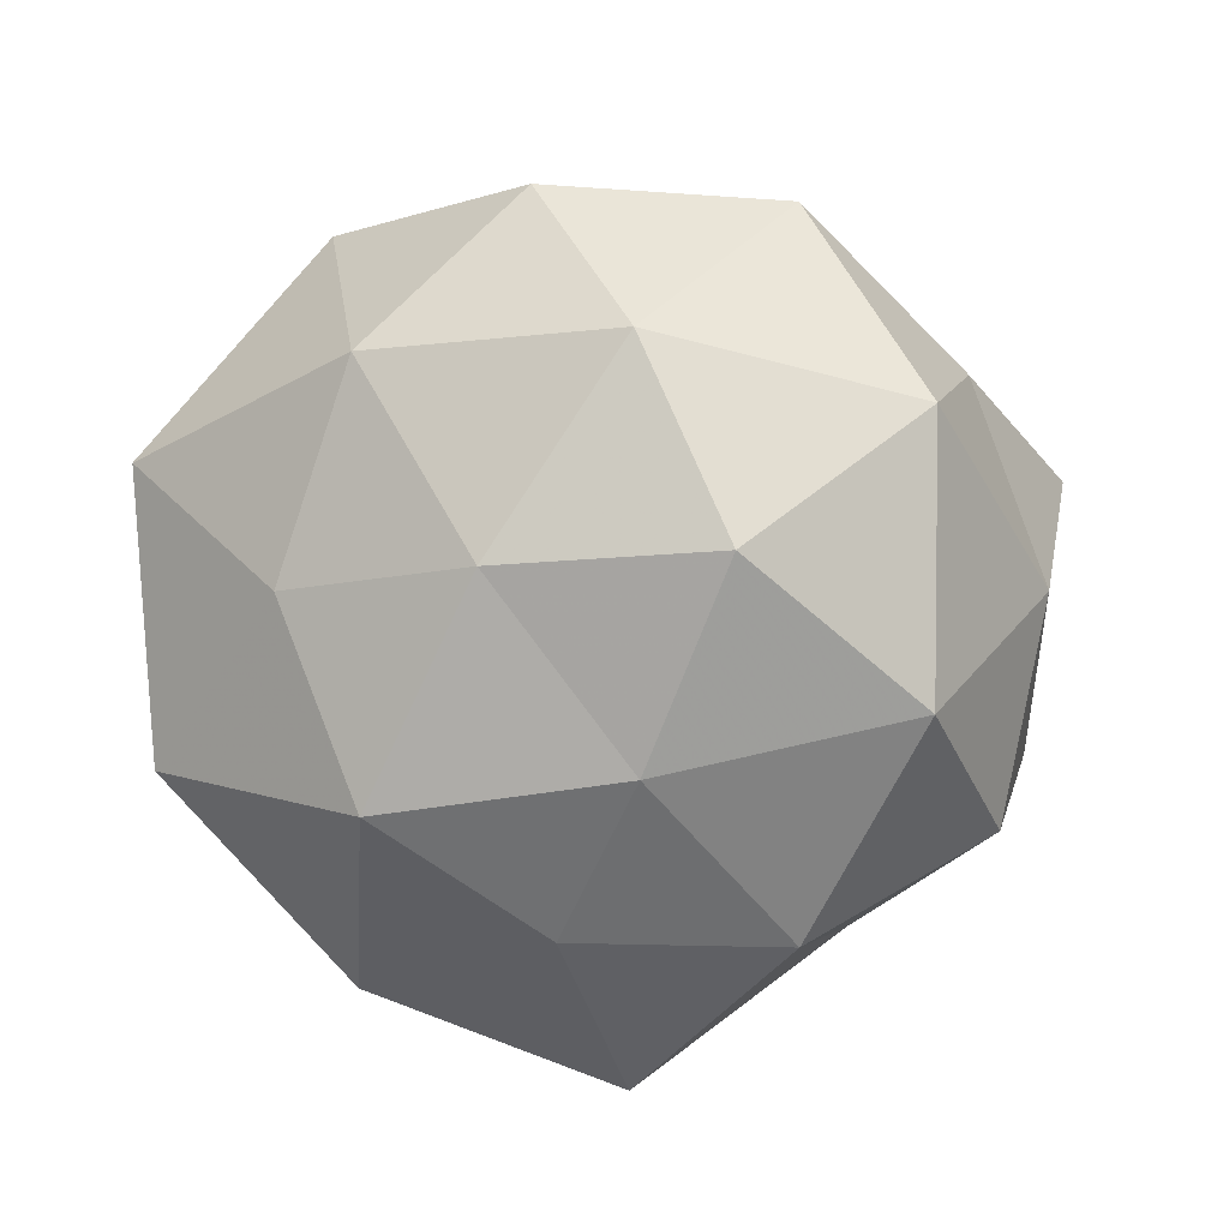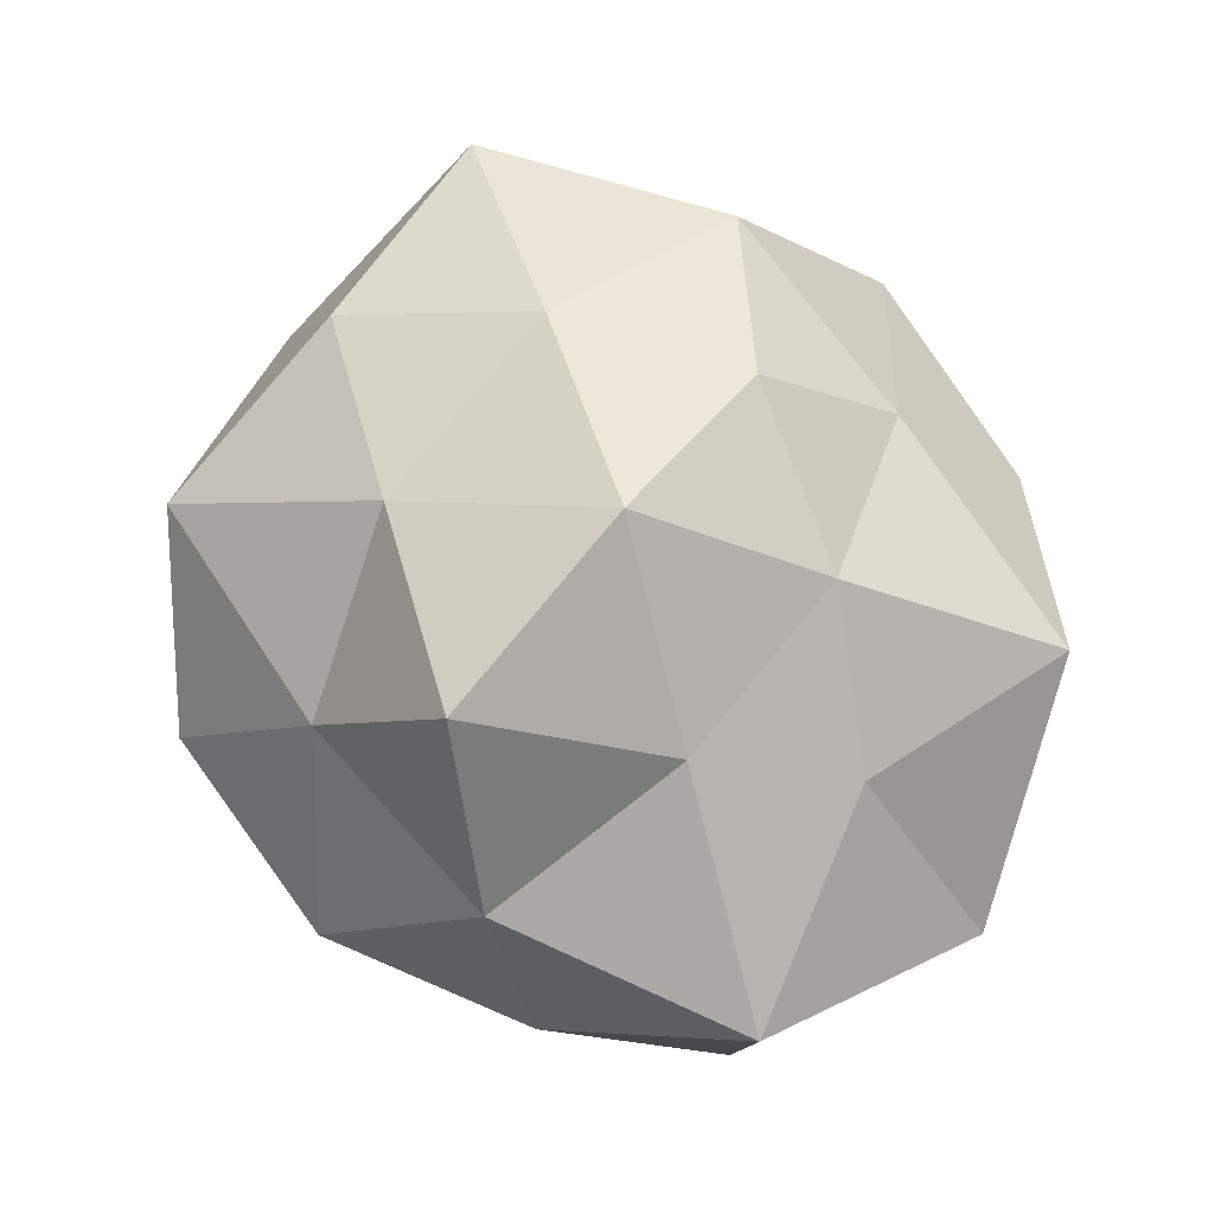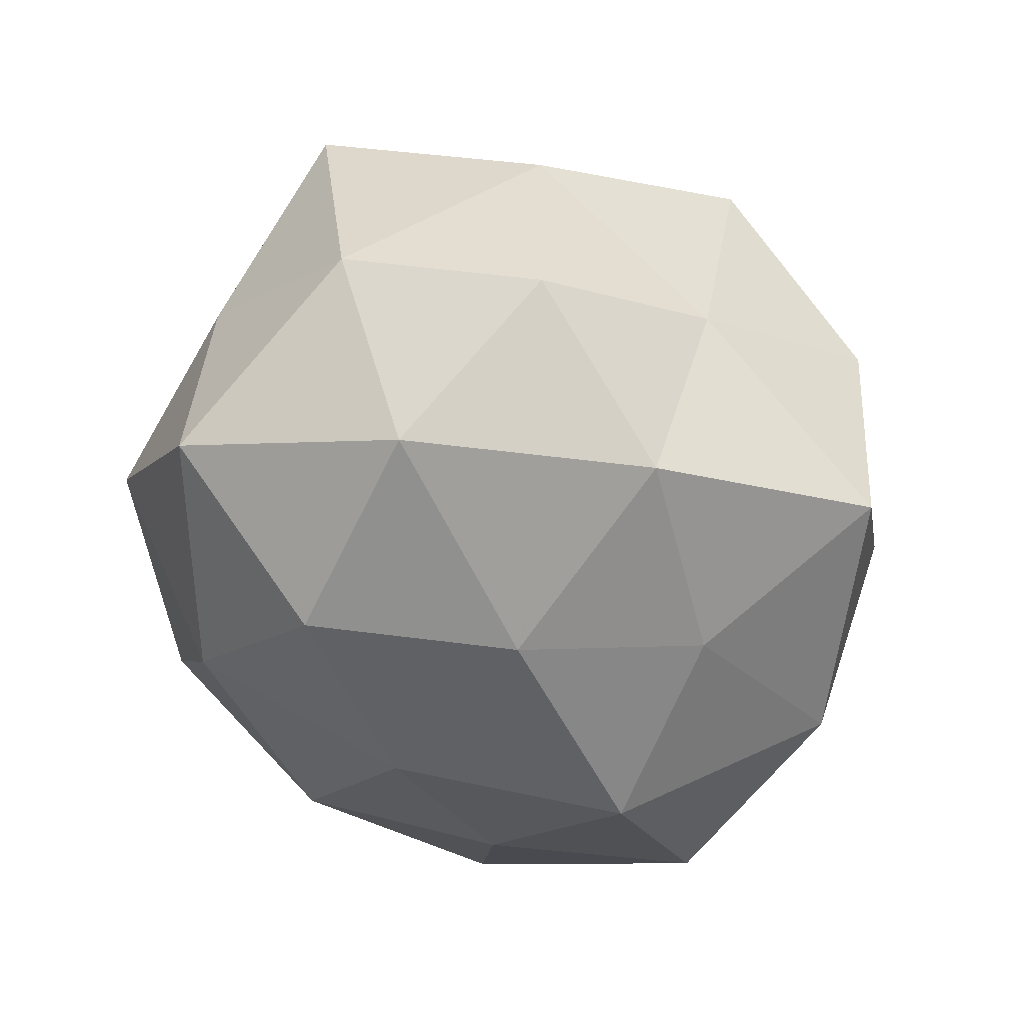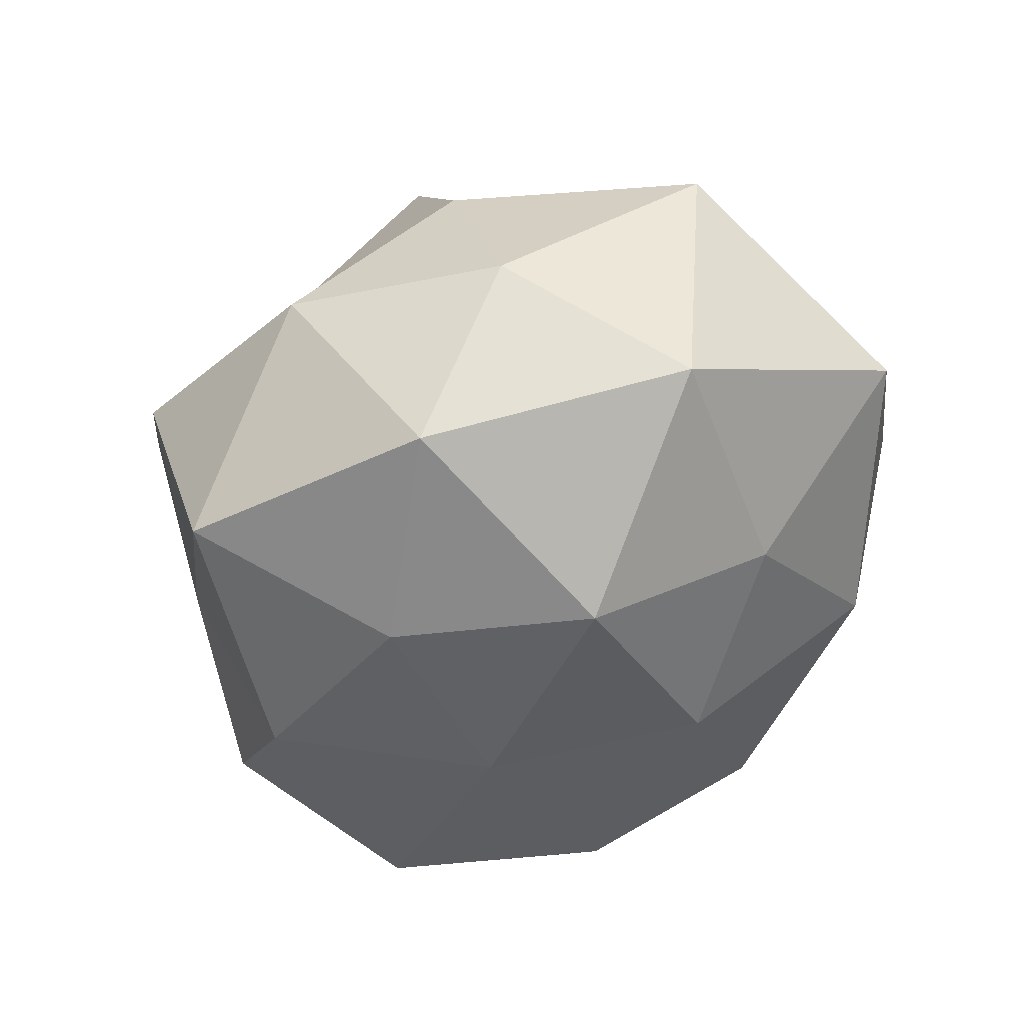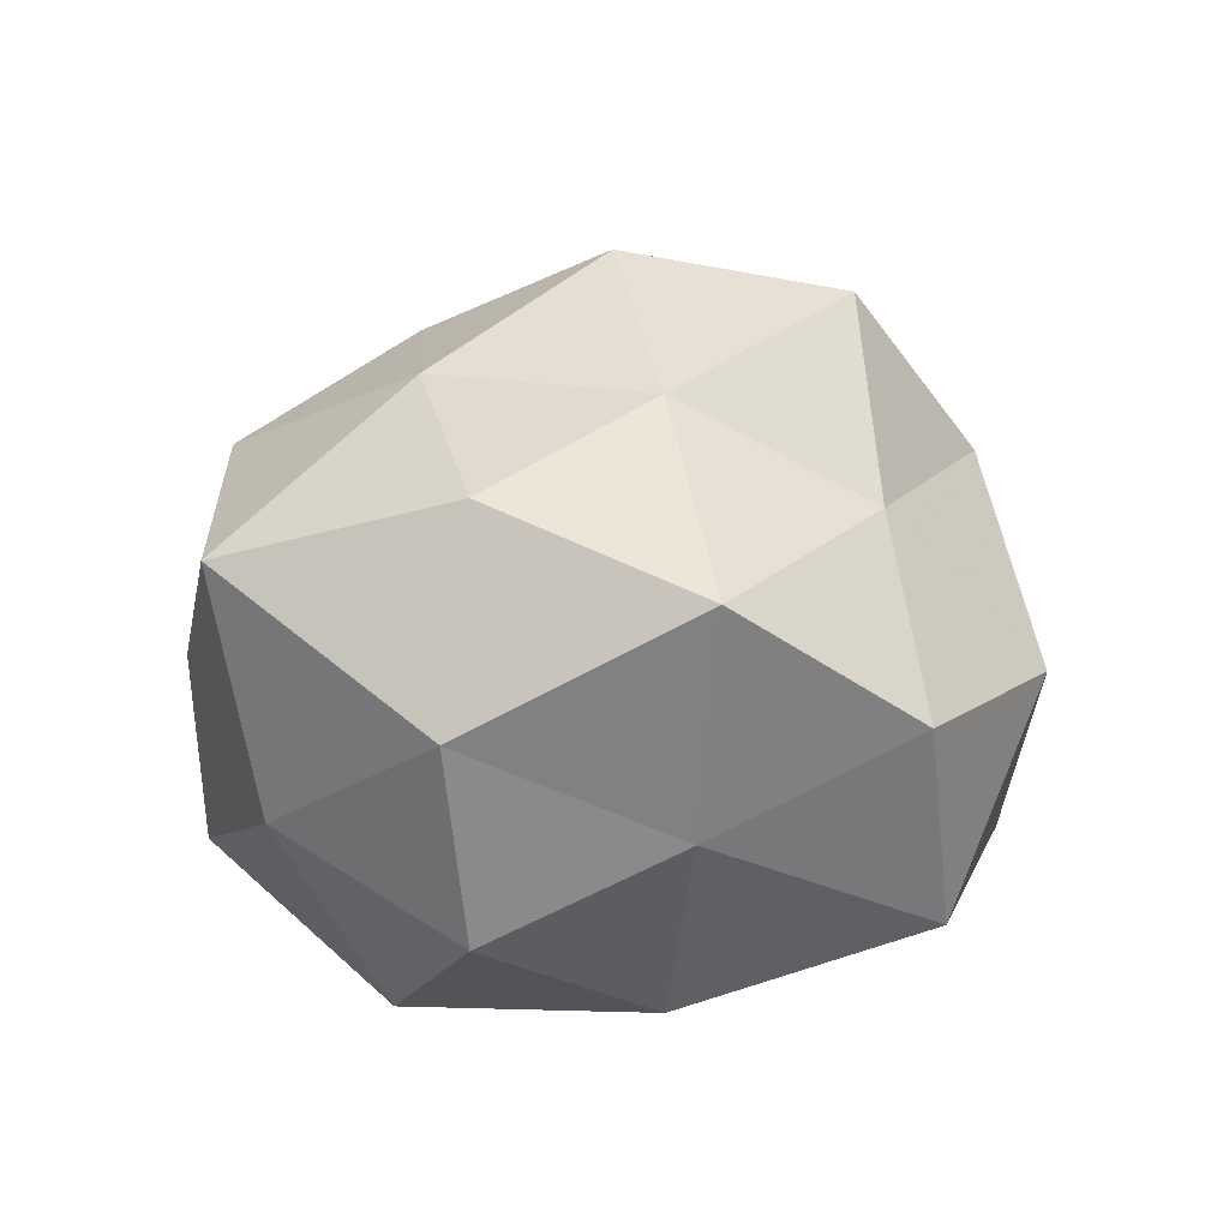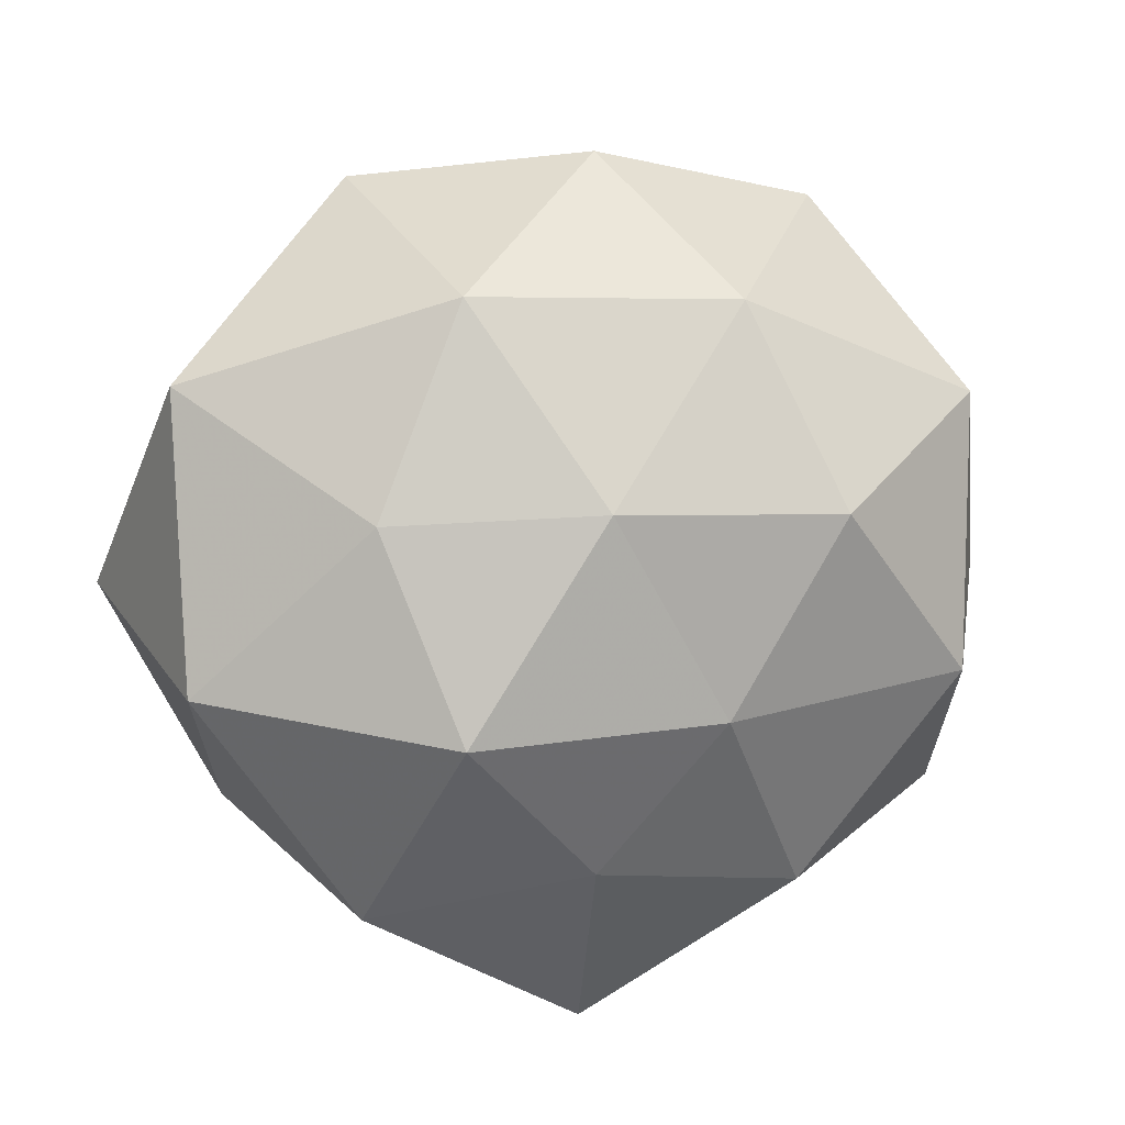
<metadata>
{"format":"obj","ext":"obj","renderer":"f3d","projection":"perspective","resolution":1024,"background":"white","views":[{"elev":-68.2,"azim":-167.0,"up":"+Z"},{"elev":75.3,"azim":74.3,"up":"+Z"},{"elev":-62.3,"azim":-61.4,"up":"+Z"},{"elev":-40.6,"azim":66.5,"up":"+Z"},{"elev":14.4,"azim":-37.4,"up":"+Z"},{"elev":24.6,"azim":157.1,"up":"+Y"}]}
</metadata>
<code>
v -0.03424 -0.0216 0.02486
v 0.03163 0.02011 -0.0214
v 0.03039 0.02008 0.02032
v 0.008615 -0.03501 0.02053
v 0.02163 0.0466 0.01531
v -0.009802 -0.02135 0.03256
v 0.01121 -0.02064 -0.03223
v -0.01209 0.01998 0.03423
v 0.009037 -0.04552 -0.02231
v 0.04718 0.03056 -1.091e-05
v -0.02526 0.0004265 0.03334
v -0.01807 -0.03743 -0.01008
v -0.047 -0.002053 -0.0113
v -0.01081 0.03917 -0.02079
v 0.01852 0.04102 -0.01327
v -0.03405 0.02471 0.02303
v 0.01641 -0.02107 0.0408
v -0.032 -0.002632 -0.03512
v 0.02496 0.001708 0.03046
v -0.001957 -0.001899 -0.03764
v -0.0417 -0.02684 0.002168
v 0.05118 0.0005412 -0.01483
v -0.002467 0.05074 0.0006208
v -0.05286 -0.001014 0.01736
v 0.02736 -0.04099 0.001133
v 0.03359 -0.02259 0.02171
v -0.02961 0.04238 0.001184
v 0.001458 -0.0506 0.001688
v 0.04397 -0.02035 0.0006149
v 0.001133 0.00162 0.04422
v 0.0105 0.02222 0.02999
v -0.01634 0.01931 -0.03602
v -0.02086 -0.04441 0.01661
v -0.01341 -0.02661 -0.03272
v 0.03495 -0.02657 -0.02194
v 0.05327 0.001874 0.01556
v -0.008059 0.03573 0.01979
v 0.02697 -0.0009608 -0.03453
v -0.04371 0.01933 0.001685
v -0.03881 0.02491 -0.02195
v -0.03651 -0.02393 -0.02119
v 0.009172 0.02169 -0.03145
f 5 3 10
f 1 6 11
f 15 10 2
f 5 10 15
f 8 16 11
f 4 17 6
f 2 10 22
f 23 5 15
f 23 15 14
f 11 24 1
f 16 24 11
f 21 1 24
f 21 24 13
f 4 26 17
f 17 26 19
f 25 26 4
f 23 14 27
f 28 12 9
f 28 25 4
f 28 9 25
f 25 29 26
f 6 30 11
f 11 30 8
f 6 17 30
f 19 30 17
f 5 31 3
f 3 31 19
f 31 8 30
f 31 30 19
f 20 18 32
f 33 6 1
f 4 6 33
f 33 1 21
f 33 21 12
f 28 4 33
f 28 33 12
f 9 34 7
f 12 34 9
f 7 34 20
f 34 18 20
f 9 7 35
f 9 35 25
f 29 35 22
f 25 35 29
f 10 3 36
f 19 36 3
f 10 36 22
f 26 36 19
f 22 36 29
f 26 29 36
f 37 16 8
f 23 37 5
f 27 16 37
f 23 27 37
f 37 31 5
f 37 8 31
f 20 38 7
f 22 38 2
f 35 7 38
f 35 38 22
f 13 24 39
f 16 39 24
f 27 39 16
f 40 18 13
f 14 40 27
f 14 32 40
f 40 32 18
f 39 40 13
f 27 40 39
f 13 18 41
f 12 21 41
f 41 21 13
f 12 41 34
f 34 41 18
f 15 2 42
f 15 42 14
f 14 42 32
f 32 42 20
f 42 2 38
f 42 38 20

</code>
